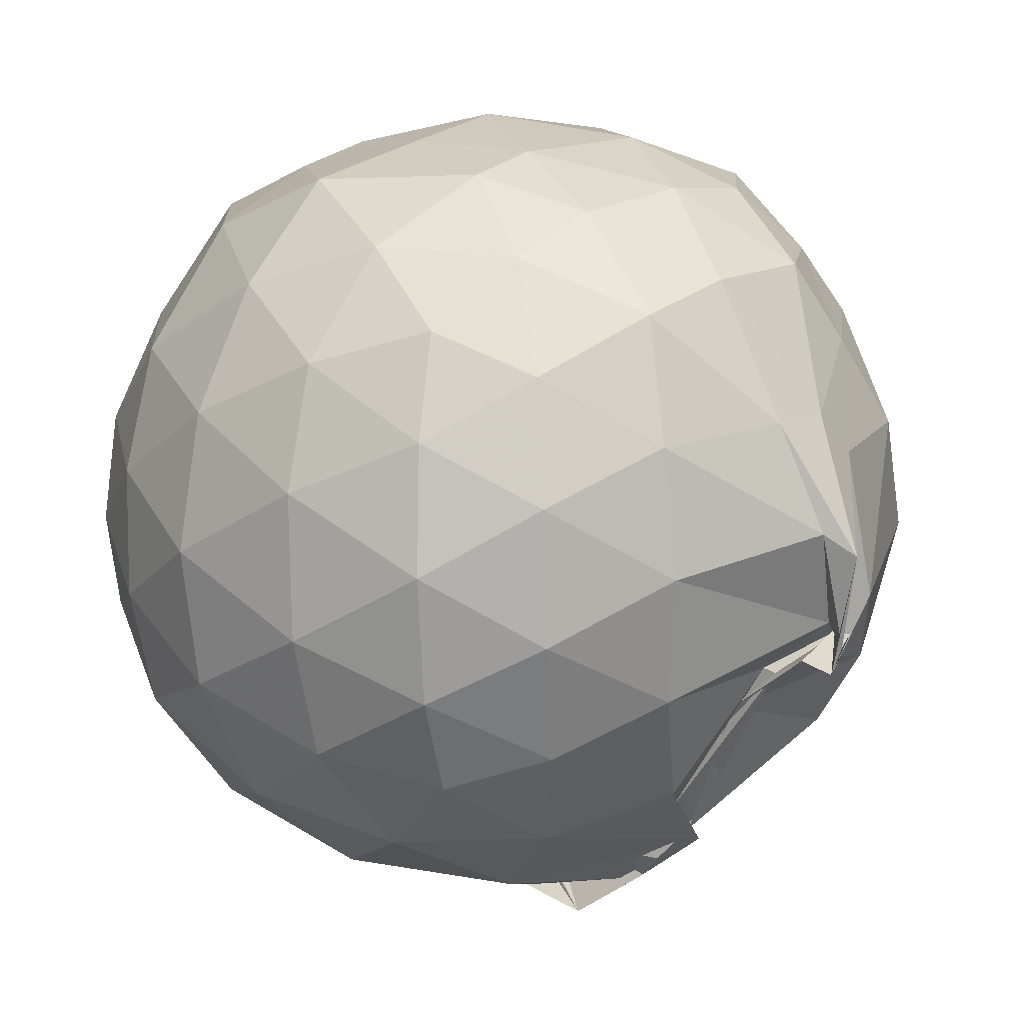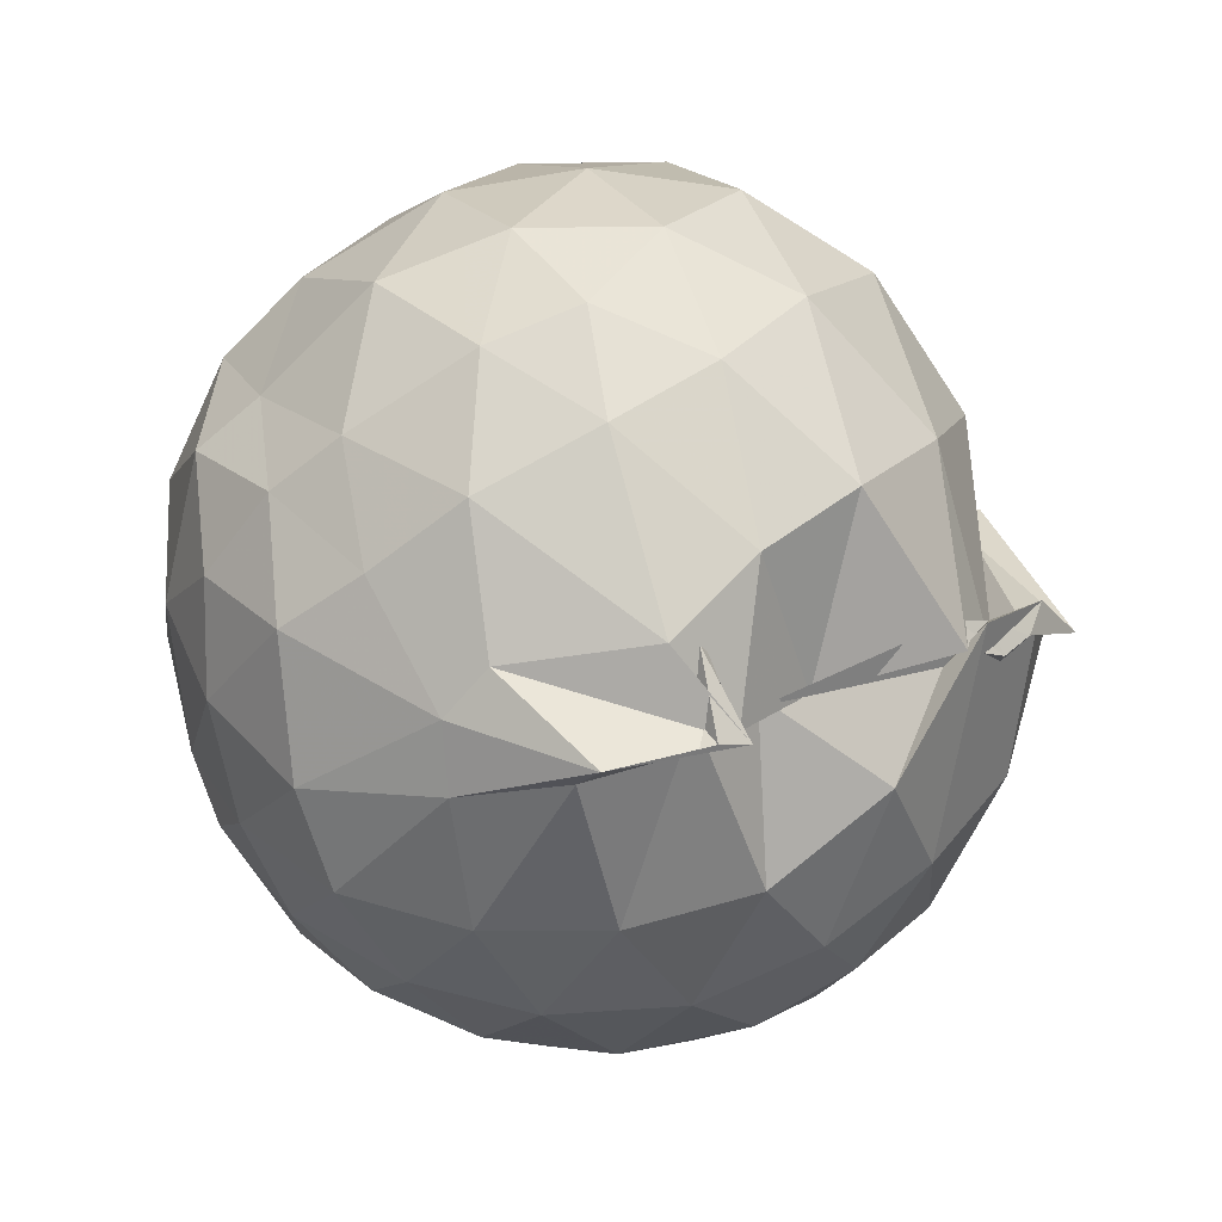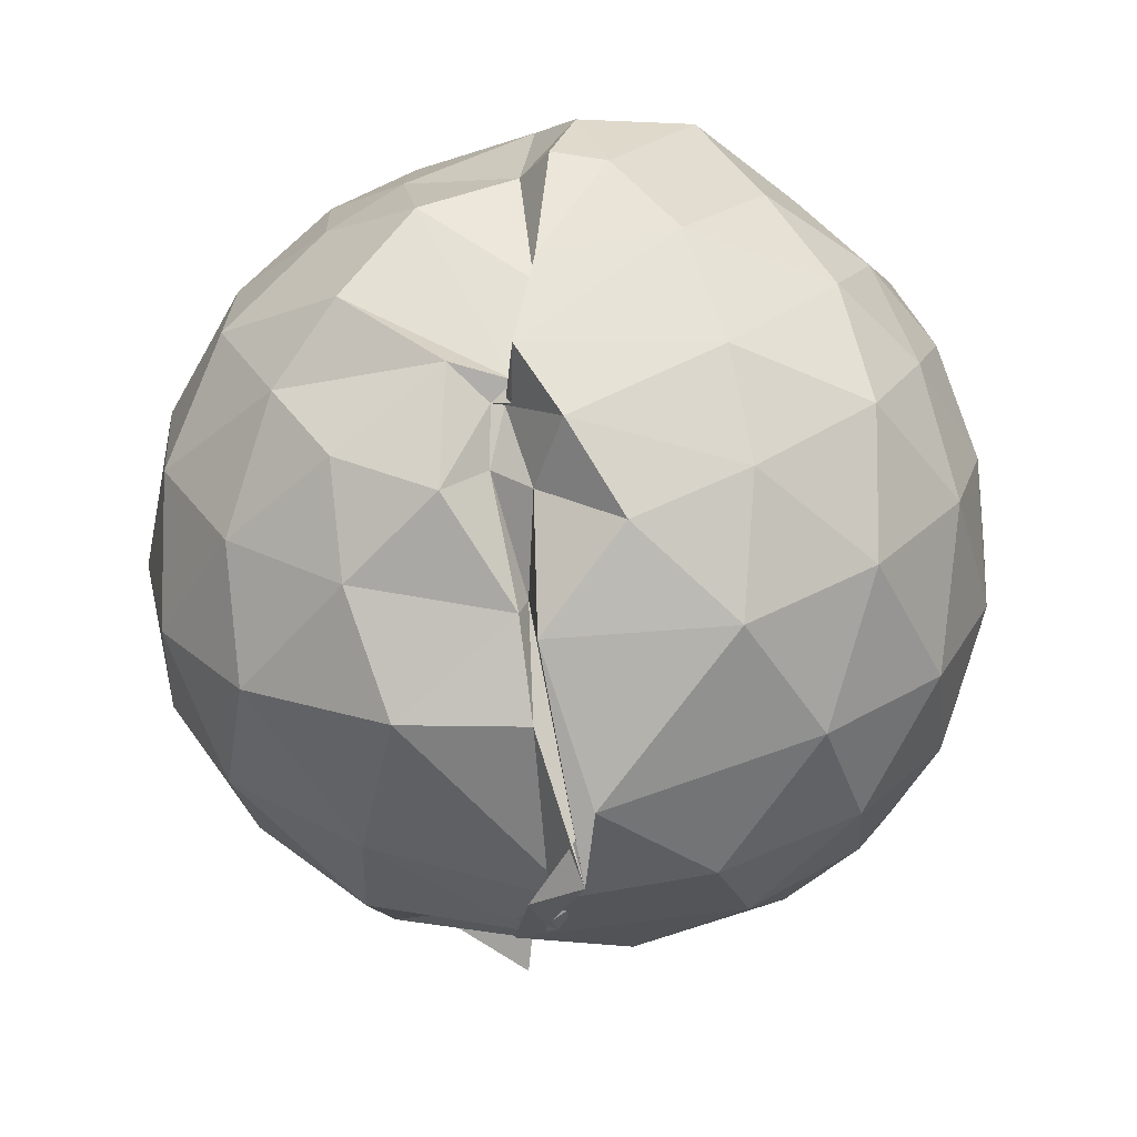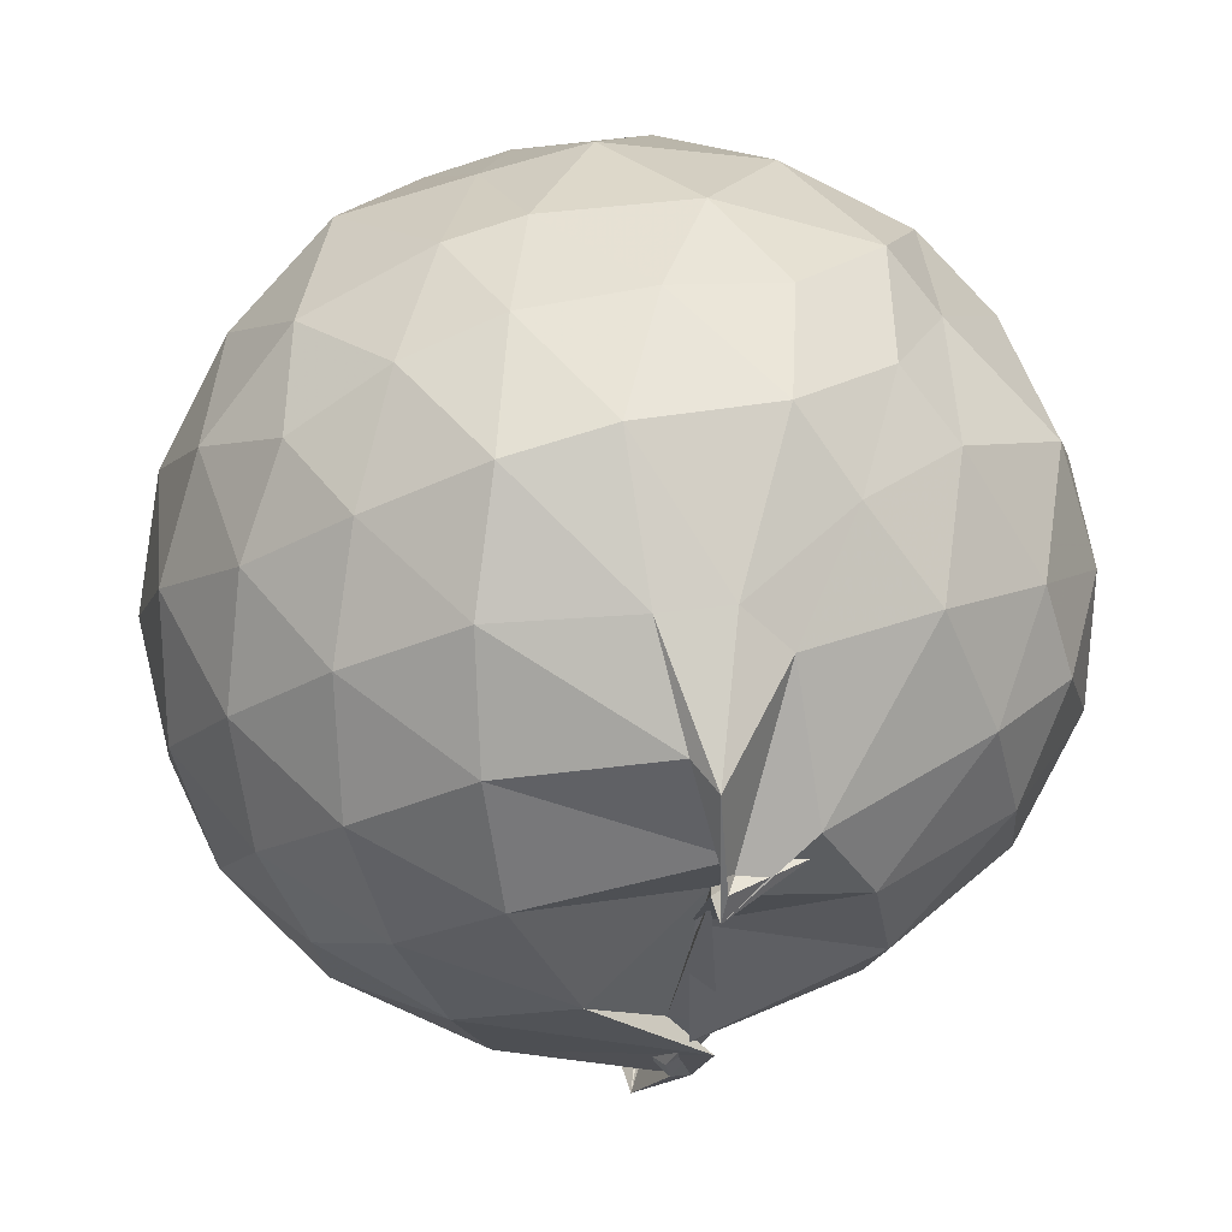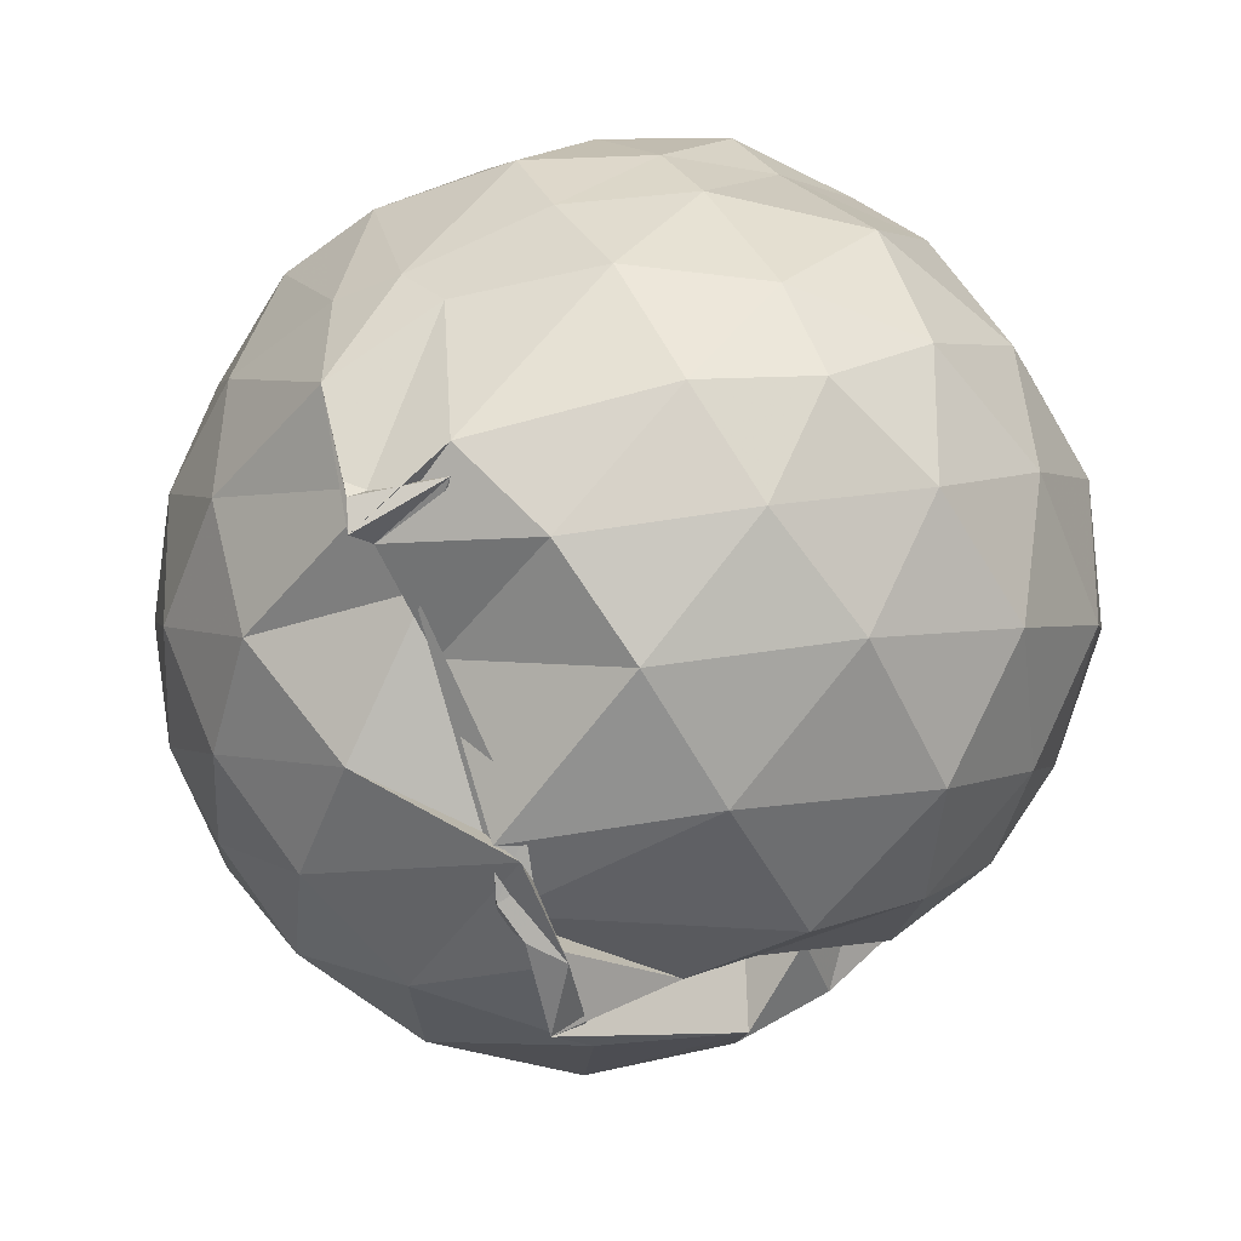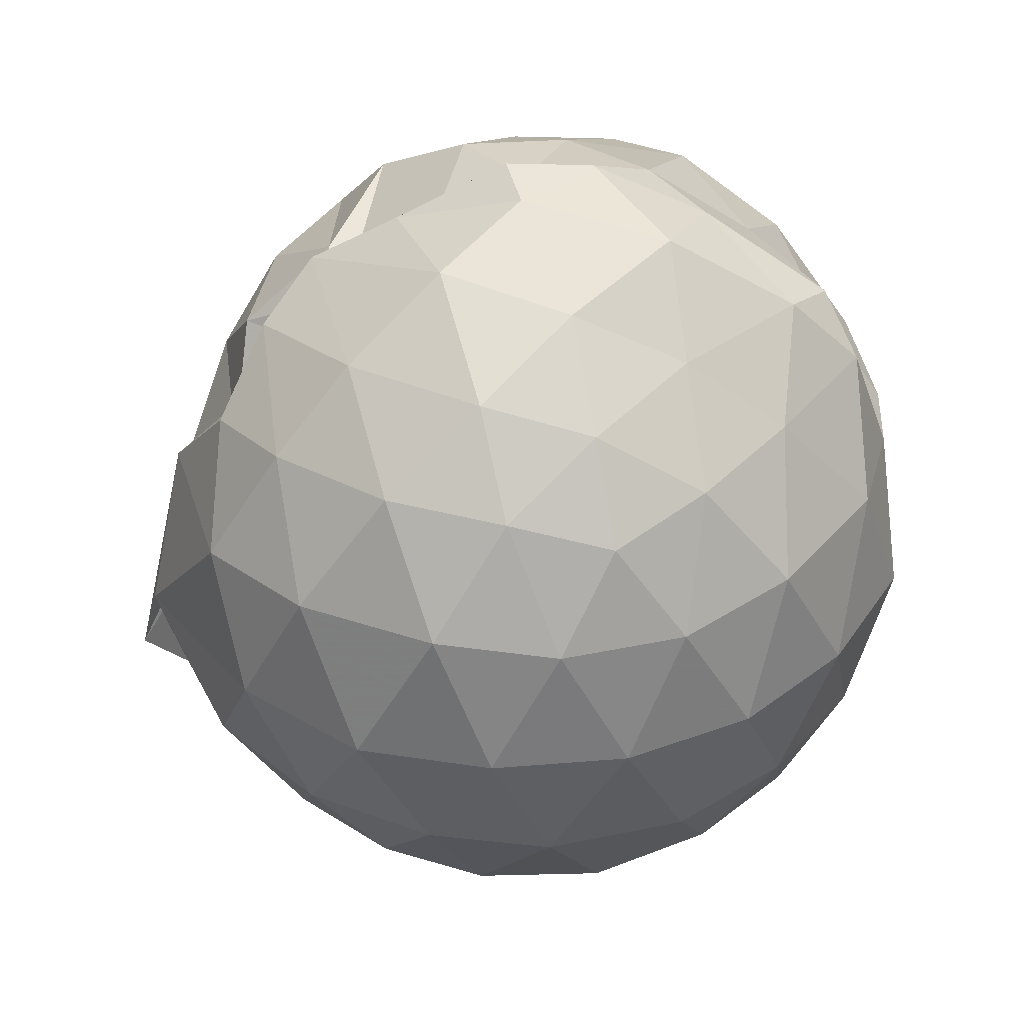
<metadata>
{"format":"obj","ext":"obj","renderer":"f3d","projection":"perspective","resolution":1024,"background":"white","views":[{"elev":9.5,"azim":137.6,"up":"+Y"},{"elev":-67.9,"azim":-88.1,"up":"+Z"},{"elev":28.2,"azim":-2.7,"up":"+Z"},{"elev":18.9,"azim":175.1,"up":"+Y"},{"elev":-28.1,"azim":-143.1,"up":"+Y"},{"elev":39.3,"azim":75.0,"up":"+Z"}]}
</metadata>
<code>
v -0.005551 -0.6508 2.625
v -0.08219 -0.8485 0.6524
v 0.8571 -0.6328 2.149
v 0.7832 -0.404 2.206
v 0.6292 -0.1663 2.229
v 0.415 0.0902 2.226
v 0.2807 0.1095 2.105
v 0.1144 0.1125 2.166
v -0.1819 0.1021 2.22
v -0.4552 -0.01421 2.21
v -0.6208 -0.1388 2.111
v -0.7054 -0.3755 2.2
v -0.7259 -0.6507 2.219
v -0.6049 -0.9291 2.205
v -0.4796 -1.129 2.146
v -0.2562 -1.247 2.12
v -0.1501 -1.137 2.11
v -0.06257 -1.209 2.101
v 0.12 -1.38 2.114
v 0.3804 -1.293 2.183
v 0.652 -1.101 2.228
v 0.7811 -0.8592 2.207
v 0.9398 -0.4883 1.934
v 0.8439 -0.2159 1.962
v 0.6299 0.05878 1.969
v 0.3992 0.1914 1.95
v 0.2217 0.246 1.948
v -0.06939 0.268 1.968
v -0.4143 0.1694 1.946
v -0.6013 0.02261 1.928
v -0.7605 -0.2022 1.924
v -0.8643 -0.4782 1.948
v -0.8564 -0.7962 1.956
v -0.7087 -1.075 1.928
v -0.4582 -1.276 1.924
v -0.09834 -1.322 1.872
v -0.07579 -1.257 1.867
v -0.06508 -1.468 1.893
v 0.3506 -1.458 1.91
v 0.6419 -1.304 1.958
v 0.8521 -1.047 1.968
v 0.9396 -0.7782 1.936
v 0.9437 -0.3261 1.645
v 0.7973 -0.05003 1.647
v 0.5834 0.1741 1.662
v 0.3028 0.2578 1.641
v 0.07388 0.3148 1.654
v -0.2834 0.2758 1.639
v -0.5561 0.1373 1.618
v -0.7245 -0.03873 1.61
v -0.887 -0.336 1.637
v -0.9269 -0.6315 1.636
v -0.872 -0.9433 1.636
v -0.6863 -1.214 1.644
v -0.3647 -1.408 1.664
v -0.07364 -1.43 1.665
v 0.02396 -1.61 1.385
v 0.04629 -1.574 1.544
v 0.5332 -1.43 1.63
v 0.8038 -1.219 1.639
v 0.9508 -0.9409 1.65
v 0.9979 -0.633 1.647
v 0.8506 -0.2019 1.367
v 0.6619 0.03974 1.368
v 0.3869 0.1889 1.343
v 0.2204 0.2362 1.357
v -0.1145 0.2613 1.357
v -0.4507 0.1687 1.336
v -0.5624 0.02988 1.333
v -0.7961 -0.2134 1.306
v -0.8864 -0.4842 1.339
v -0.877 -0.7815 1.348
v -0.7363 -1.057 1.315
v -0.4369 -1.313 1.305
v 0.02454 -1.424 1.223
v -0.03995 -1.494 1.226
v -0.08957 -1.526 1.291
v 0.312 -1.464 1.315
v 0.6354 -1.307 1.352
v 0.8449 -1.067 1.36
v 0.9312 -0.7955 1.332
v 0.936 -0.4723 1.336
v 0.6866 -0.1276 1.154
v 0.481 0.02182 1.109
v 0.2706 0.1115 1.11
v -0.004225 0.1551 1.107
v -0.2539 0.1449 1.149
v -0.4404 -0.0004116 1.108
v -0.5596 -0.1524 1.08
v -0.7281 -0.4256 1.081
v -0.7957 -0.6302 1.121
v -0.6889 -0.8806 1.076
v -0.4414 -1.142 1.033
v -0.0646 -1.356 1.098
v -0.02374 -1.436 1.163
v -0.09487 -1.404 1.178
v -0.1162 -1.395 1.115
v 0.4018 -1.288 1.099
v 0.6643 -1.136 1.147
v 0.7634 -0.9207 1.093
v 0.8048 -0.6365 1.066
v 0.7726 -0.3542 1.096
v 0.6977 -0.6342 2.343
v 0.5599 -0.3841 2.4
v 0.4057 -0.07603 2.401
v 0.2961 0.04572 2.344
v 0.02462 -0.0527 2.364
v -0.2941 -0.1174 2.391
v -0.4922 -0.239 2.344
v -0.4951 -0.4965 2.389
v -0.4638 -0.8459 2.381
v -0.2362 -1.036 2.312
v -0.1457 -1.05 2.221
v -0.1156 -1.06 2.221
v -0.002338 -1.244 2.281
v 0.34 -1.11 2.375
v 0.5941 -0.8697 2.399
v 0.463 -0.6245 2.508
v 0.3324 -0.3582 2.577
v 0.1343 -0.2028 2.503
v -0.02332 -0.2952 2.54
v -0.3216 -0.4117 2.467
v -0.2925 -0.6813 2.514
v -0.09467 -1.031 2.264
v -0.1047 -1.091 2.24
v -0.1006 -1.102 2.382
v 0.2623 -0.876 2.535
v 0.1215 -0.6491 2.602
v 0.06049 -0.4597 2.628
v -0.06742 -0.5887 2.542
v -0.04698 -0.8403 2.408
v -0.04608 -0.9063 2.494
v 0.5609 -0.2194 0.9572
v 0.3117 -0.09687 0.8724
v 0.08608 -0.03435 0.8773
v -0.2223 -0.01813 0.9353
v -0.3456 -0.1957 0.898
v -0.4988 -0.4003 0.8789
v -0.6171 -0.6635 0.9375
v -0.3832 -0.9409 0.8515
v -0.04706 -1.034 0.9513
v -0.122 -1.334 1.119
v -0.02228 -1.309 1.121
v 0.1544 -1.198 0.94
v 0.5108 -1.06 0.9613
v 0.5958 -0.7898 0.8892
v 0.6068 -0.4892 0.8883
v 0.3566 -0.3706 0.7815
v 0.04681 -0.3423 0.7308
v -0.1068 -0.3358 0.7484
v -0.2092 -0.4305 0.7525
v -0.2586 -0.7631 0.7223
v -0.06221 -0.892 0.7523
v -0.07312 -0.9364 0.841
v -0.07759 -0.9317 0.8806
v 0.3048 -0.9391 0.8107
v 0.3489 -0.6543 0.7505
v -0.01098 -0.5845 0.6511
v -0.06028 -0.6325 0.5957
v -0.07155 -0.9129 0.6725
v -0.2436 -0.8211 0.7426
v -0.1113 -0.806 0.7172
f 3 23 4
f 4 23 24
f 4 24 5
f 5 24 25
f 5 25 6
f 6 25 26
f 6 26 7
f 7 26 27
f 7 27 8
f 8 27 28
f 8 28 9
f 9 28 29
f 9 29 10
f 10 29 30
f 10 30 11
f 11 30 31
f 11 31 12
f 12 31 32
f 12 32 13
f 13 32 33
f 13 33 14
f 14 33 34
f 14 34 15
f 15 34 35
f 15 35 16
f 16 35 36
f 16 36 17
f 17 36 37
f 17 37 18
f 18 37 38
f 18 38 19
f 19 38 39
f 19 39 20
f 20 39 40
f 20 40 21
f 21 40 41
f 21 41 22
f 22 41 42
f 22 42 3
f 3 42 23
f 23 43 24
f 24 43 44
f 24 44 25
f 25 44 45
f 25 45 26
f 26 45 46
f 26 46 27
f 27 46 47
f 27 47 28
f 28 47 48
f 28 48 29
f 29 48 49
f 29 49 30
f 30 49 50
f 30 50 31
f 31 50 51
f 31 51 32
f 32 51 52
f 32 52 33
f 33 52 53
f 33 53 34
f 34 53 54
f 34 54 35
f 35 54 55
f 35 55 36
f 36 55 56
f 36 56 37
f 37 56 57
f 37 57 38
f 38 57 58
f 38 58 39
f 39 58 59
f 39 59 40
f 40 59 60
f 40 60 41
f 41 60 61
f 41 61 42
f 42 61 62
f 42 62 23
f 23 62 43
f 43 63 44
f 44 63 64
f 44 64 45
f 45 64 65
f 45 65 46
f 46 65 66
f 46 66 47
f 47 66 67
f 47 67 48
f 48 67 68
f 48 68 49
f 49 68 69
f 49 69 50
f 50 69 70
f 50 70 51
f 51 70 71
f 51 71 52
f 52 71 72
f 52 72 53
f 53 72 73
f 53 73 54
f 54 73 74
f 54 74 55
f 55 74 75
f 55 75 56
f 56 75 76
f 56 76 57
f 57 76 77
f 57 77 58
f 58 77 78
f 58 78 59
f 59 78 79
f 59 79 60
f 60 79 80
f 60 80 61
f 61 80 81
f 61 81 62
f 62 81 82
f 62 82 43
f 43 82 63
f 63 83 64
f 64 83 84
f 64 84 65
f 65 84 85
f 65 85 66
f 66 85 86
f 66 86 67
f 67 86 87
f 67 87 68
f 68 87 88
f 68 88 69
f 69 88 89
f 69 89 70
f 70 89 90
f 70 90 71
f 71 90 91
f 71 91 72
f 72 91 92
f 72 92 73
f 73 92 93
f 73 93 74
f 74 93 94
f 74 94 75
f 75 94 95
f 75 95 76
f 76 95 96
f 76 96 77
f 77 96 97
f 77 97 78
f 78 97 98
f 78 98 79
f 79 98 99
f 79 99 80
f 80 99 100
f 80 100 81
f 81 100 101
f 81 101 82
f 82 101 102
f 82 102 63
f 63 102 83
f 103 104 118
f 104 119 118
f 104 105 119
f 105 120 119
f 105 106 120
f 106 107 120
f 107 121 120
f 107 108 121
f 108 122 121
f 108 109 122
f 109 110 122
f 110 123 122
f 110 111 123
f 111 124 123
f 111 112 124
f 112 113 124
f 113 125 124
f 113 114 125
f 114 126 125
f 114 115 126
f 115 116 126
f 116 127 126
f 116 117 127
f 117 118 127
f 117 103 118
f 118 119 128
f 119 129 128
f 119 120 129
f 120 121 129
f 121 130 129
f 121 122 130
f 122 123 130
f 123 131 130
f 123 124 131
f 124 125 131
f 125 132 131
f 125 126 132
f 126 127 132
f 127 128 132
f 127 118 128
f 133 148 134
f 134 148 149
f 134 149 135
f 135 149 150
f 135 150 136
f 136 150 137
f 137 150 151
f 137 151 138
f 138 151 152
f 138 152 139
f 139 152 140
f 140 152 153
f 140 153 141
f 141 153 154
f 141 154 142
f 142 154 143
f 143 154 155
f 143 155 144
f 144 155 156
f 144 156 145
f 145 156 146
f 146 156 157
f 146 157 147
f 147 157 148
f 147 148 133
f 148 158 149
f 149 158 159
f 149 159 150
f 150 159 151
f 151 159 160
f 151 160 152
f 152 160 153
f 153 160 161
f 153 161 154
f 154 161 155
f 155 161 162
f 155 162 156
f 156 162 157
f 157 162 158
f 157 158 148
f 3 4 103
f 103 4 104
f 4 5 104
f 104 5 105
f 5 6 105
f 105 6 106
f 6 7 106
f 7 8 106
f 106 8 107
f 8 9 107
f 107 9 108
f 9 10 108
f 108 10 109
f 10 11 109
f 11 12 109
f 109 12 110
f 12 13 110
f 110 13 111
f 13 14 111
f 111 14 112
f 14 15 112
f 15 16 112
f 112 16 113
f 16 17 113
f 113 17 114
f 17 18 114
f 114 18 115
f 18 19 115
f 19 20 115
f 115 20 116
f 20 21 116
f 116 21 117
f 21 22 117
f 117 22 103
f 22 3 103
f 83 133 84
f 84 133 134
f 84 134 85
f 85 134 135
f 85 135 86
f 86 135 136
f 86 136 87
f 87 136 88
f 88 136 137
f 88 137 89
f 89 137 138
f 89 138 90
f 90 138 139
f 90 139 91
f 91 139 92
f 92 139 140
f 92 140 93
f 93 140 141
f 93 141 94
f 94 141 142
f 94 142 95
f 95 142 96
f 96 142 143
f 96 143 97
f 97 143 144
f 97 144 98
f 98 144 145
f 98 145 99
f 99 145 100
f 100 145 146
f 100 146 101
f 101 146 147
f 101 147 102
f 102 147 133
f 102 133 83
f 128 129 1
f 129 130 1
f 130 131 1
f 131 132 1
f 132 128 1
f 159 158 2
f 160 159 2
f 161 160 2
f 162 161 2
f 158 162 2

</code>
